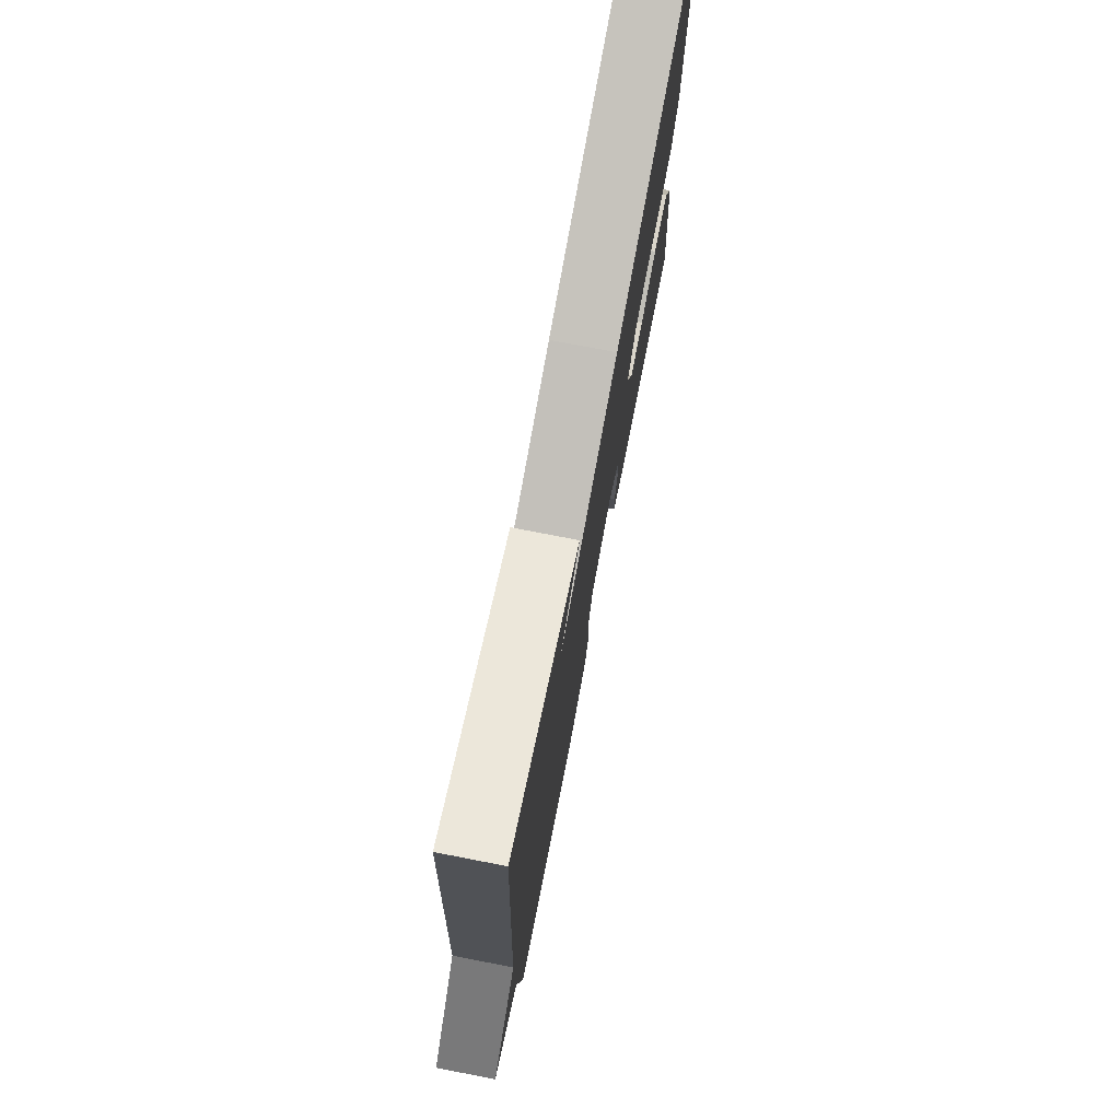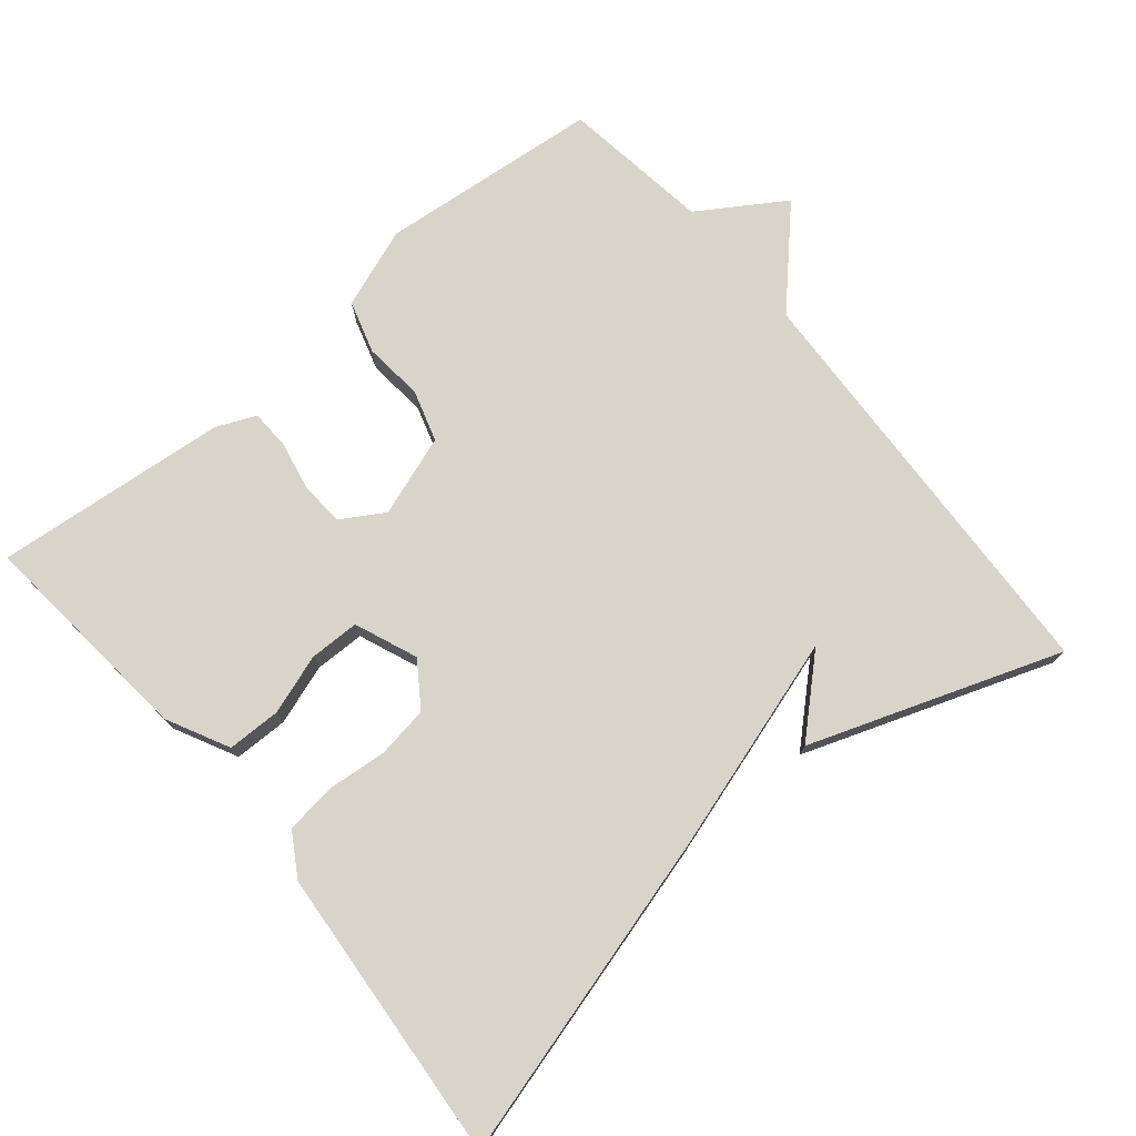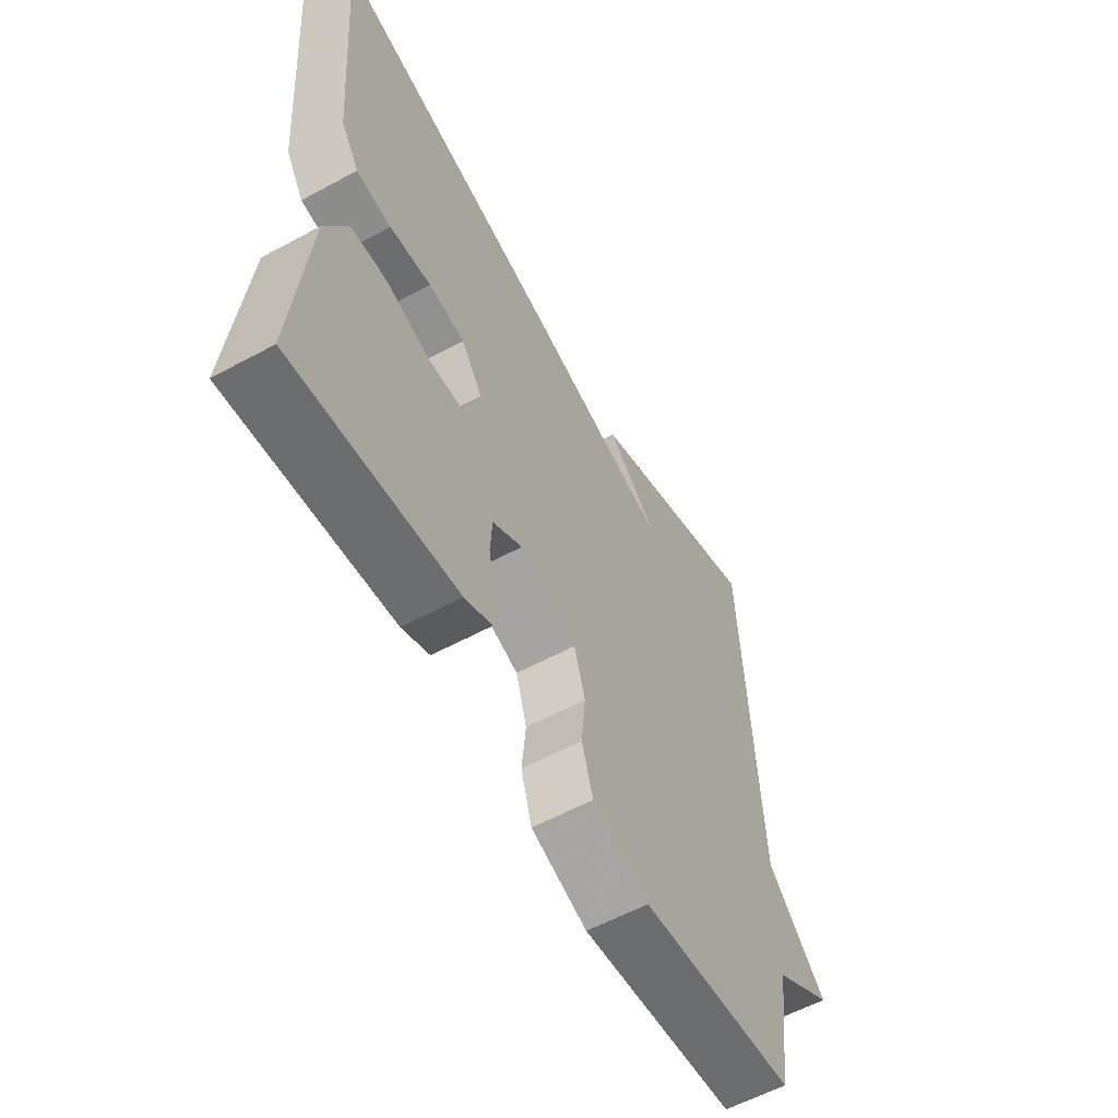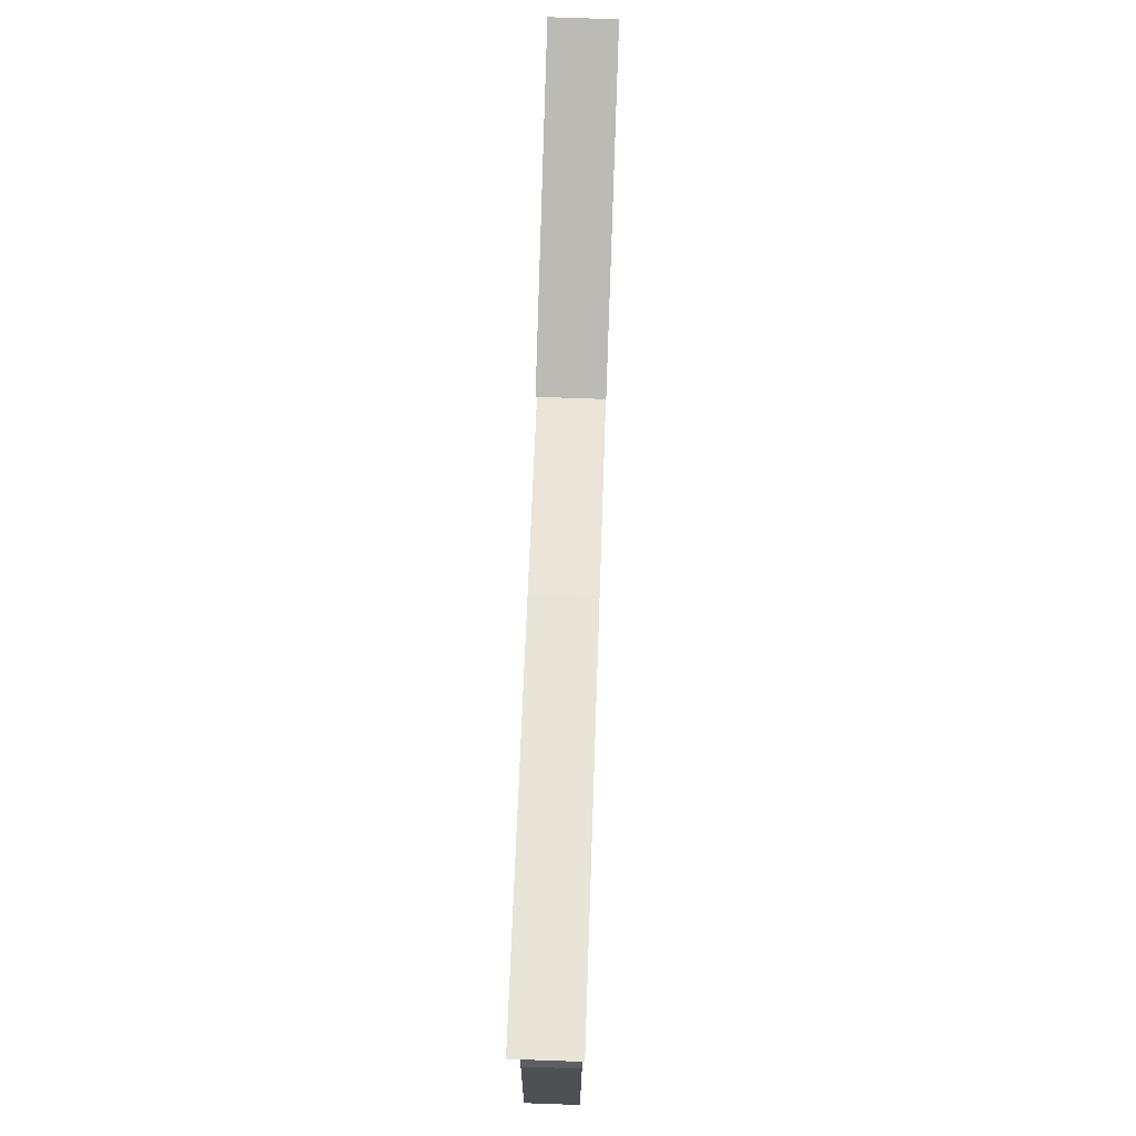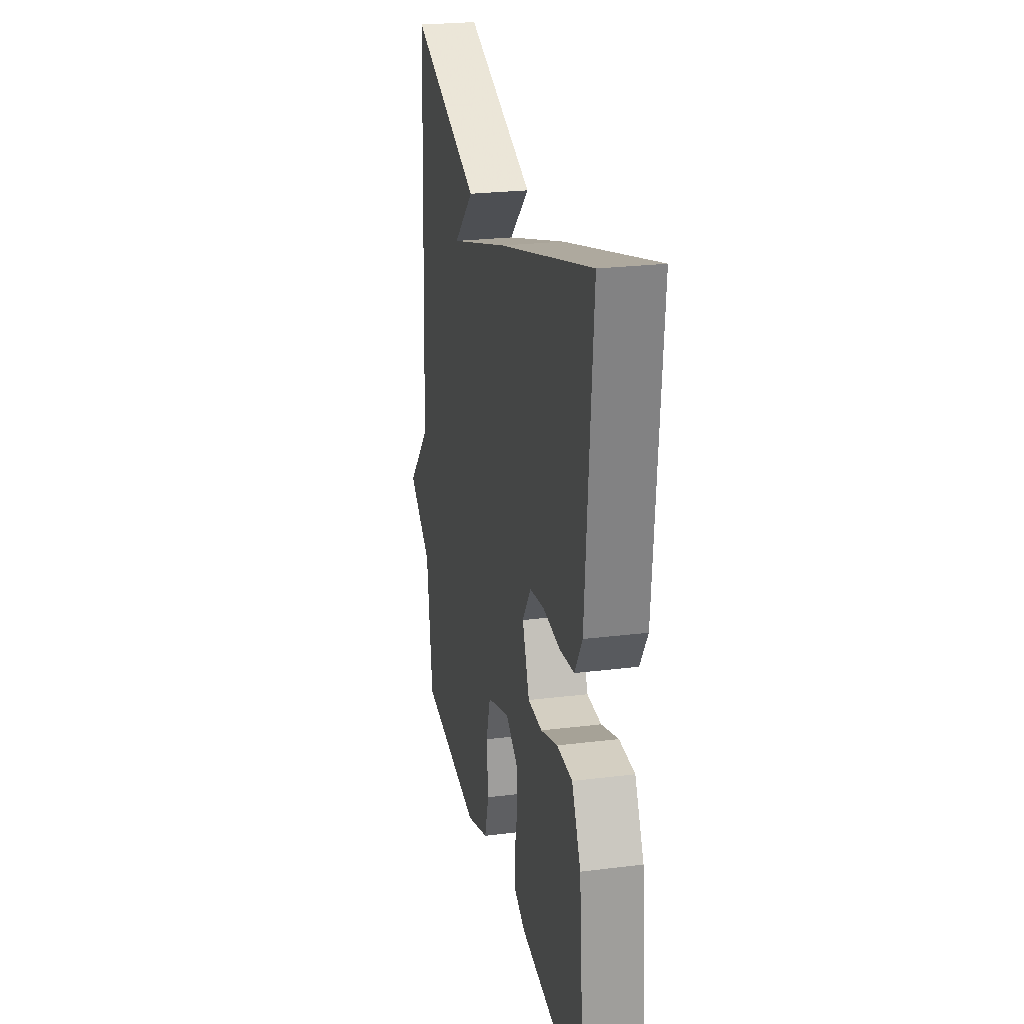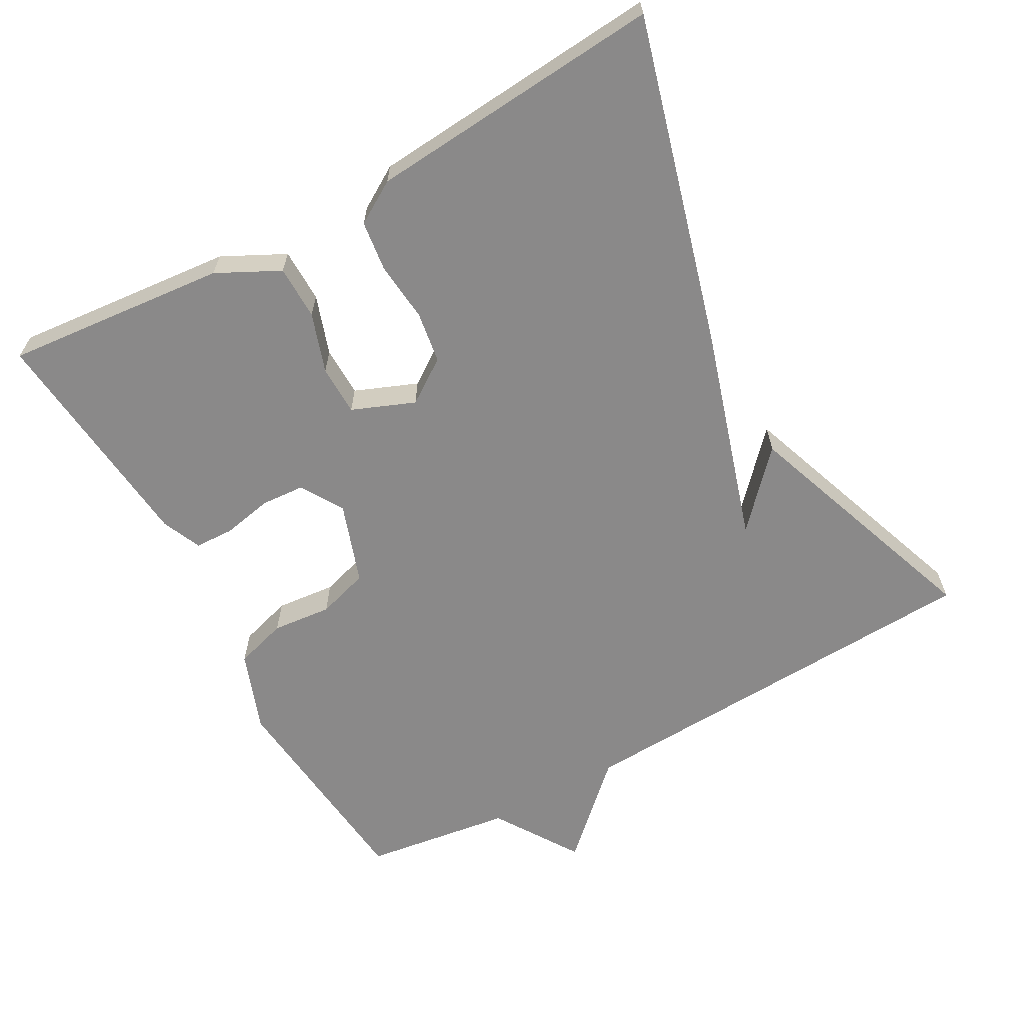
<metadata>
{"format":"obj","ext":"obj","renderer":"f3d","projection":"perspective","resolution":1024,"background":"white","views":[{"elev":75.1,"azim":101.0,"up":"+Z"},{"elev":75.4,"azim":-39.8,"up":"+Y"},{"elev":-58.6,"azim":-60.8,"up":"+Z"},{"elev":76.4,"azim":-88.0,"up":"+Z"},{"elev":24.8,"azim":-101.4,"up":"+Z"},{"elev":-63.3,"azim":-61.0,"up":"+Y"}]}
</metadata>
<code>
v -0.5 0.07 0.5
v -0.048 0.07 0.375
v 0.252 0.07 0.283
v 0.152 0.07 0.375
v 0.5 0.07 0.5
v 0.529 0.07 -0.093
v 0.647 0.07 -0.217
v 0.529 0.07 -0.293
v 0.5 0.07 -0.5
v 0.192 0.07 -0.531
v 0.08 0.07 -0.49
v 0.058 0.07 -0.417
v 0.066 0.07 -0.334
v 0.044 0.07 -0.262
v -0.069 0.07 -0.223
v -0.128 0.07 -0.259
v -0.132 0.07 -0.32
v -0.118 0.07 -0.389
v -0.12 0.07 -0.444
v -0.175 0.07 -0.468
v -0.5 0.07 -0.5
v -0.471 0.07 -0.191
v -0.427 0.07 -0.104
v -0.352 0.07 -0.103
v -0.269 0.07 -0.131
v -0.199 0.07 -0.13
v -0.164 0.07 -0.043
v -0.206 0.07 0.018
v -0.278 0.07 0.029
v -0.361 0.07 0.021
v -0.431 0.07 0.03
v -0.467 0.07 0.089
v -0.5 0 0.5
v -0.048 0 0.375
v 0.252 0 0.283
v 0.152 0 0.375
v 0.5 0 0.5
v 0.529 0 -0.093
v 0.647 0 -0.217
v 0.529 0 -0.293
v 0.5 0 -0.5
v 0.192 0 -0.531
v 0.08 0 -0.49
v 0.058 0 -0.417
v 0.066 0 -0.334
v 0.044 0 -0.262
v -0.069 0 -0.223
v -0.128 0 -0.259
v -0.132 0 -0.32
v -0.118 0 -0.389
v -0.12 0 -0.444
v -0.175 0 -0.468
v -0.5 0 -0.5
v -0.471 0 -0.191
v -0.427 0 -0.104
v -0.352 0 -0.103
v -0.269 0 -0.131
v -0.199 0 -0.13
v -0.164 0 -0.043
v -0.206 0 0.018
v -0.278 0 0.029
v -0.361 0 0.021
v -0.431 0 0.03
v -0.467 0 0.089
f 1 2 3
f 32 1 3
f 31 32 3
f 30 31 3
f 29 30 3
f 28 29 3
f 27 28 3
f 26 27 3
f 23 24 25
f 22 23 25
f 21 22 25
f 20 21 25
f 19 20 25
f 18 19 25
f 17 18 25
f 16 17 25 26
f 15 16 26 3
f 11 12 13
f 10 11 13
f 9 10 13
f 8 9 13
f 8 13 14
f 7 8 14
f 6 7 14
f 14 15 3
f 6 14 3
f 5 6 3
f 3 4 5
f 35 34 33
f 35 33 64
f 35 64 63
f 35 63 62
f 35 62 61
f 35 61 60
f 35 60 59
f 35 59 58
f 57 56 55
f 57 55 54
f 57 54 53
f 57 53 52
f 57 52 51
f 57 51 50
f 57 50 49
f 58 57 49 48
f 35 58 48 47
f 45 44 43
f 45 43 42
f 45 42 41
f 45 41 40
f 46 45 40
f 46 40 39
f 46 39 38
f 35 47 46
f 35 46 38
f 35 38 37
f 37 36 35
f 1 33 34 2
f 2 34 35 3
f 3 35 36 4
f 4 36 37 5
f 5 37 38 6
f 6 38 39 7
f 7 39 40 8
f 8 40 41 9
f 9 41 42 10
f 10 42 43 11
f 11 43 44 12
f 12 44 45 13
f 13 45 46 14
f 14 46 47 15
f 15 47 48 16
f 16 48 49 17
f 17 49 50 18
f 18 50 51 19
f 19 51 52 20
f 20 52 53 21
f 21 53 54 22
f 22 54 55 23
f 23 55 56 24
f 24 56 57 25
f 25 57 58 26
f 26 58 59 27
f 27 59 60 28
f 28 60 61 29
f 29 61 62 30
f 30 62 63 31
f 31 63 64 32
f 32 64 33 1

</code>
